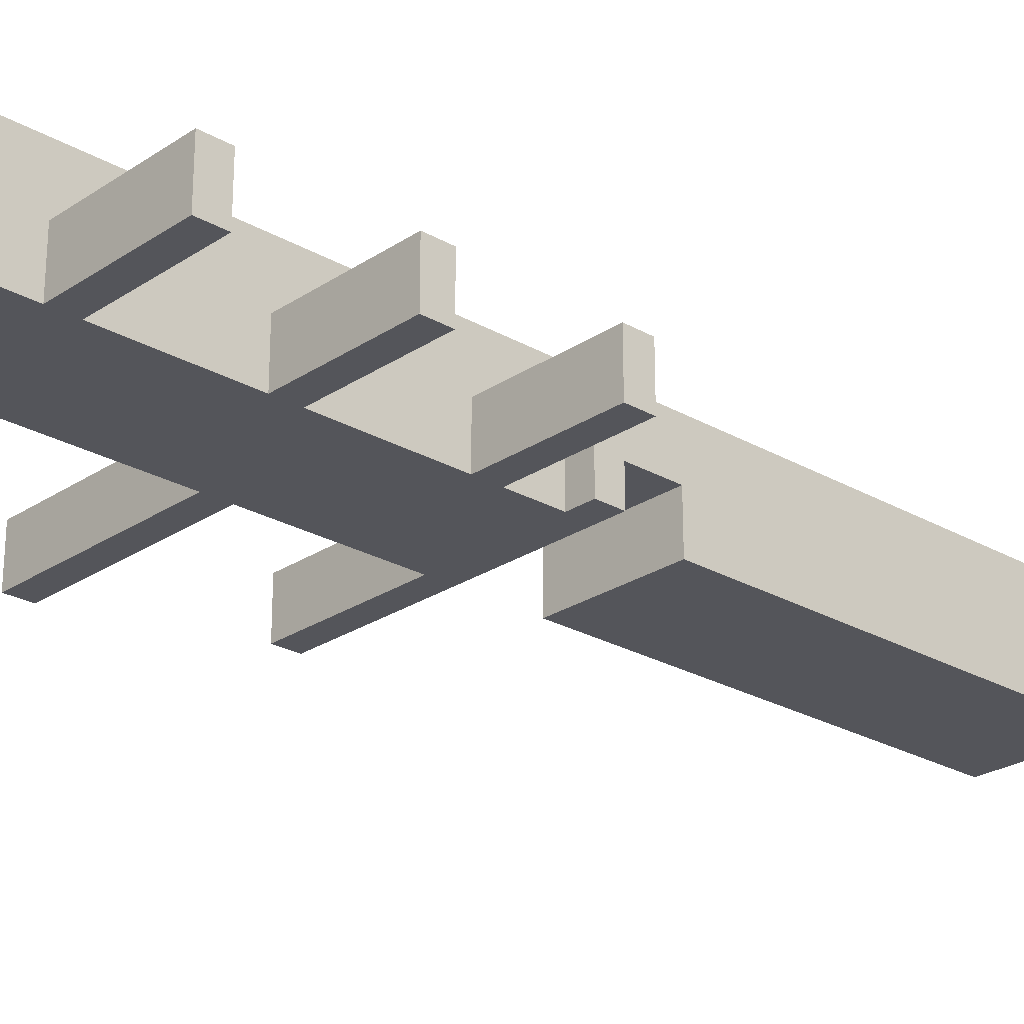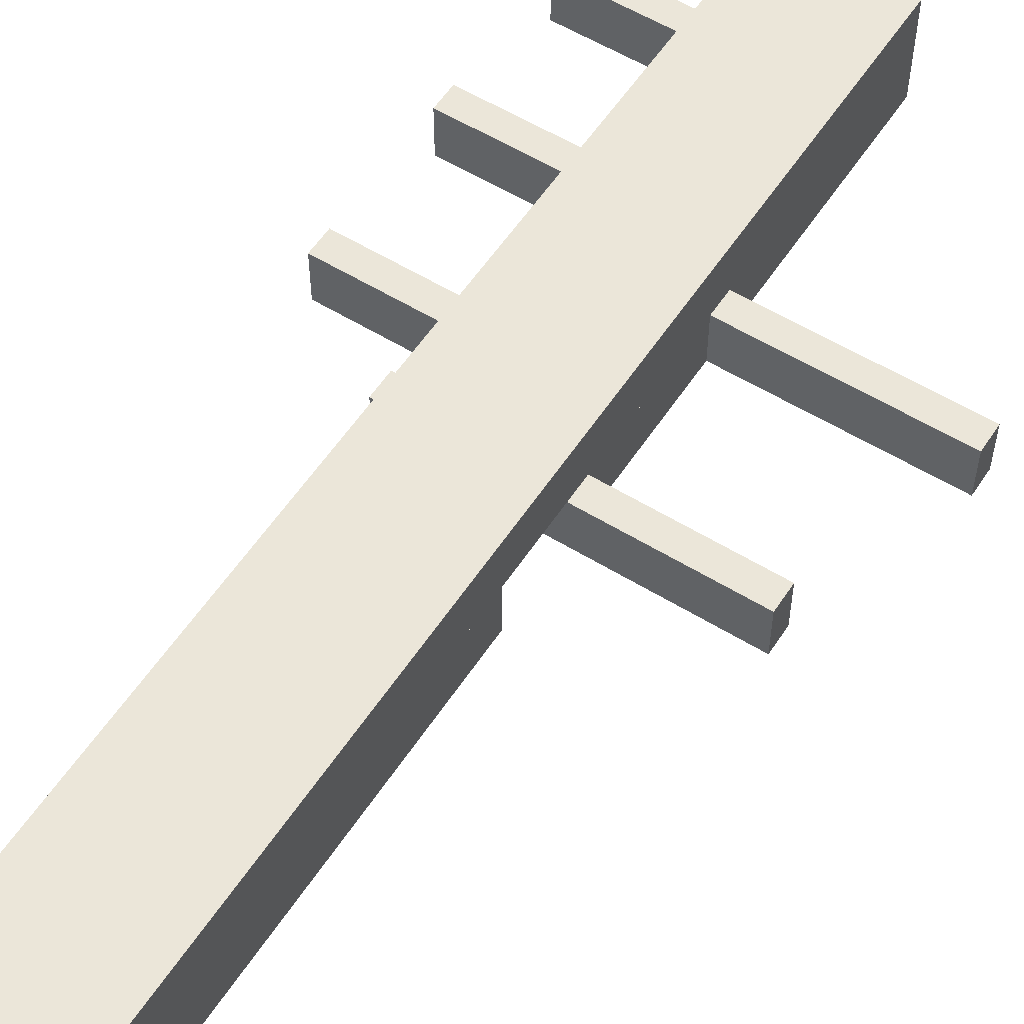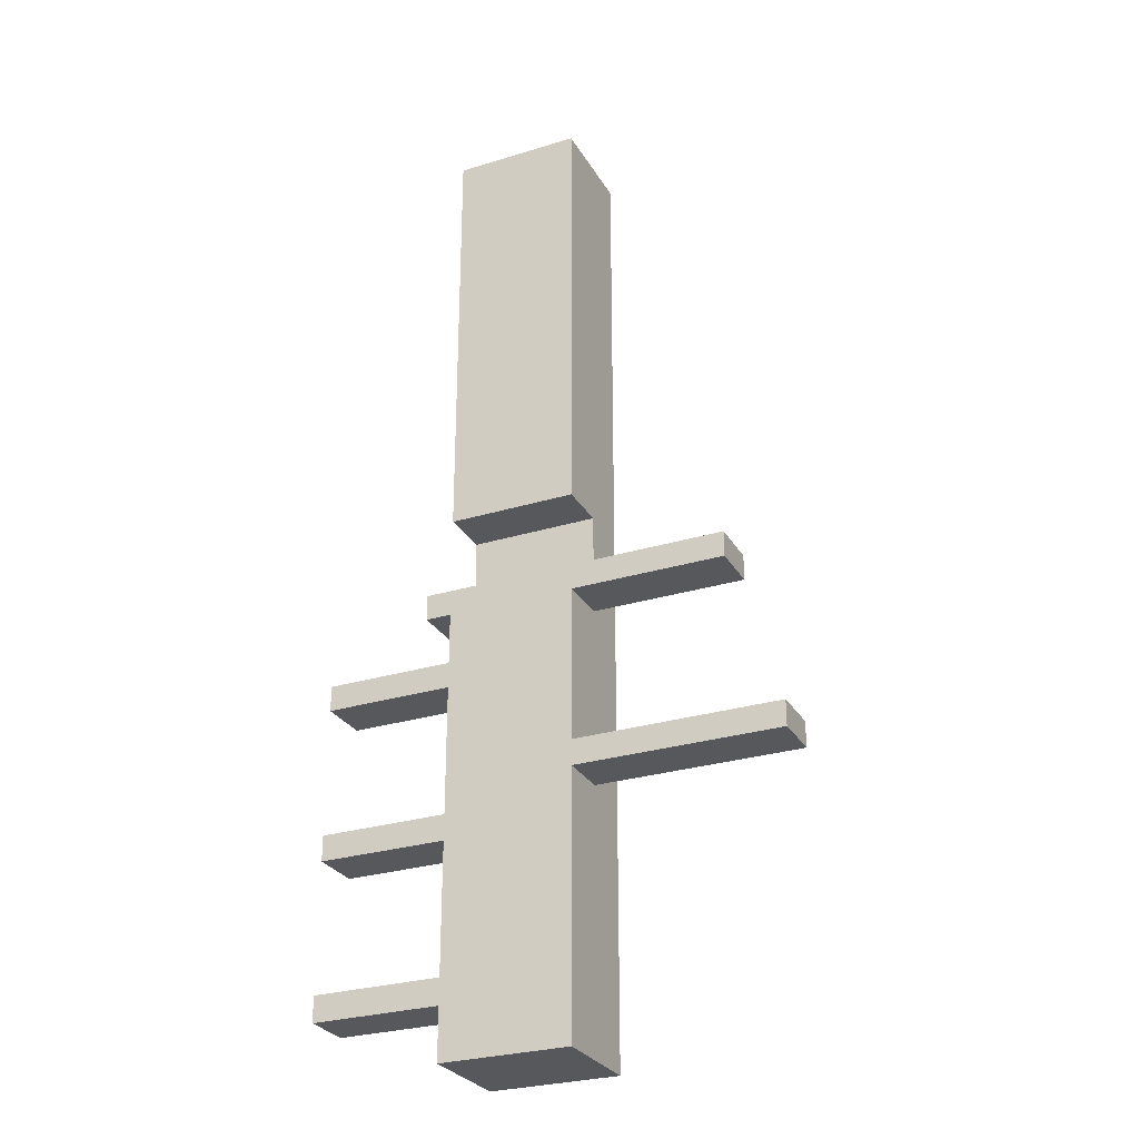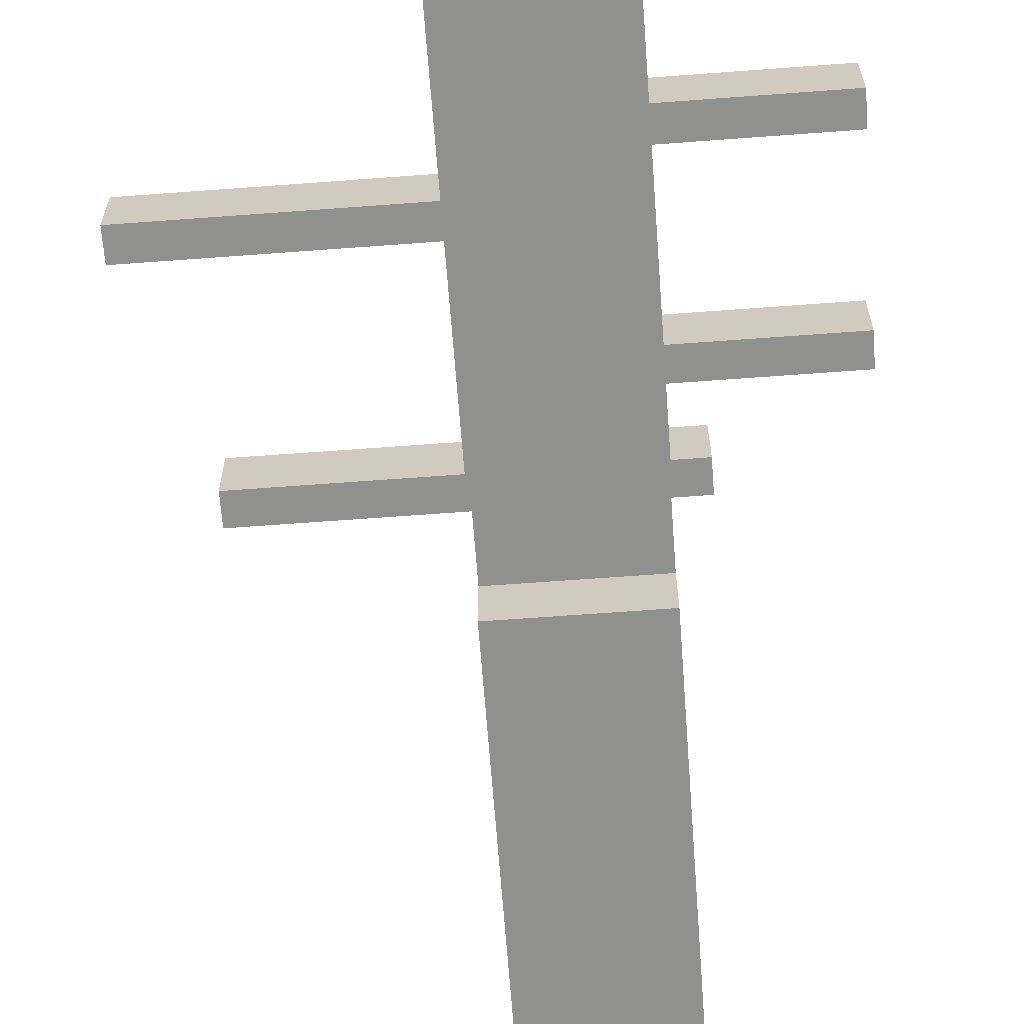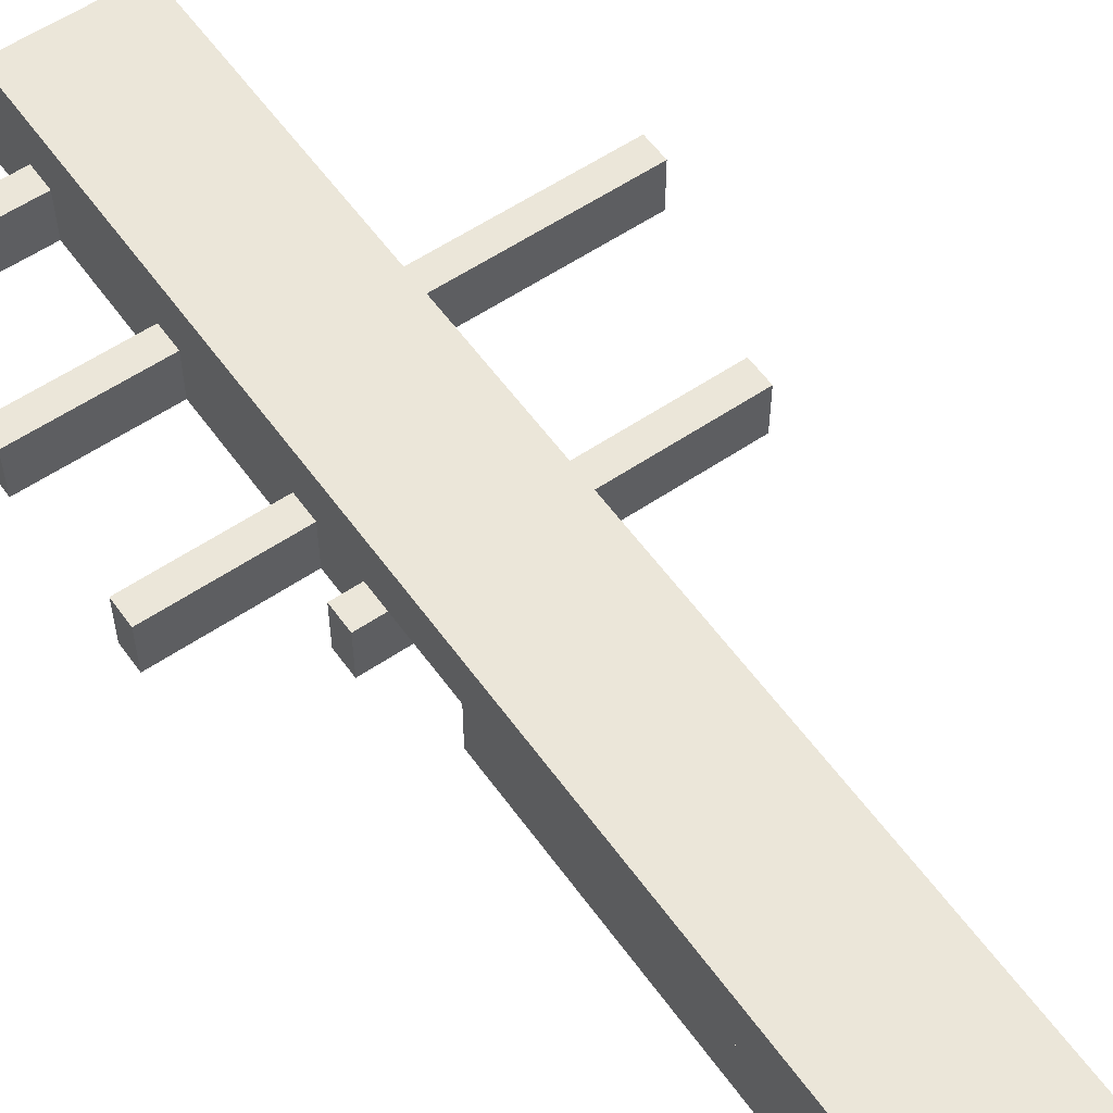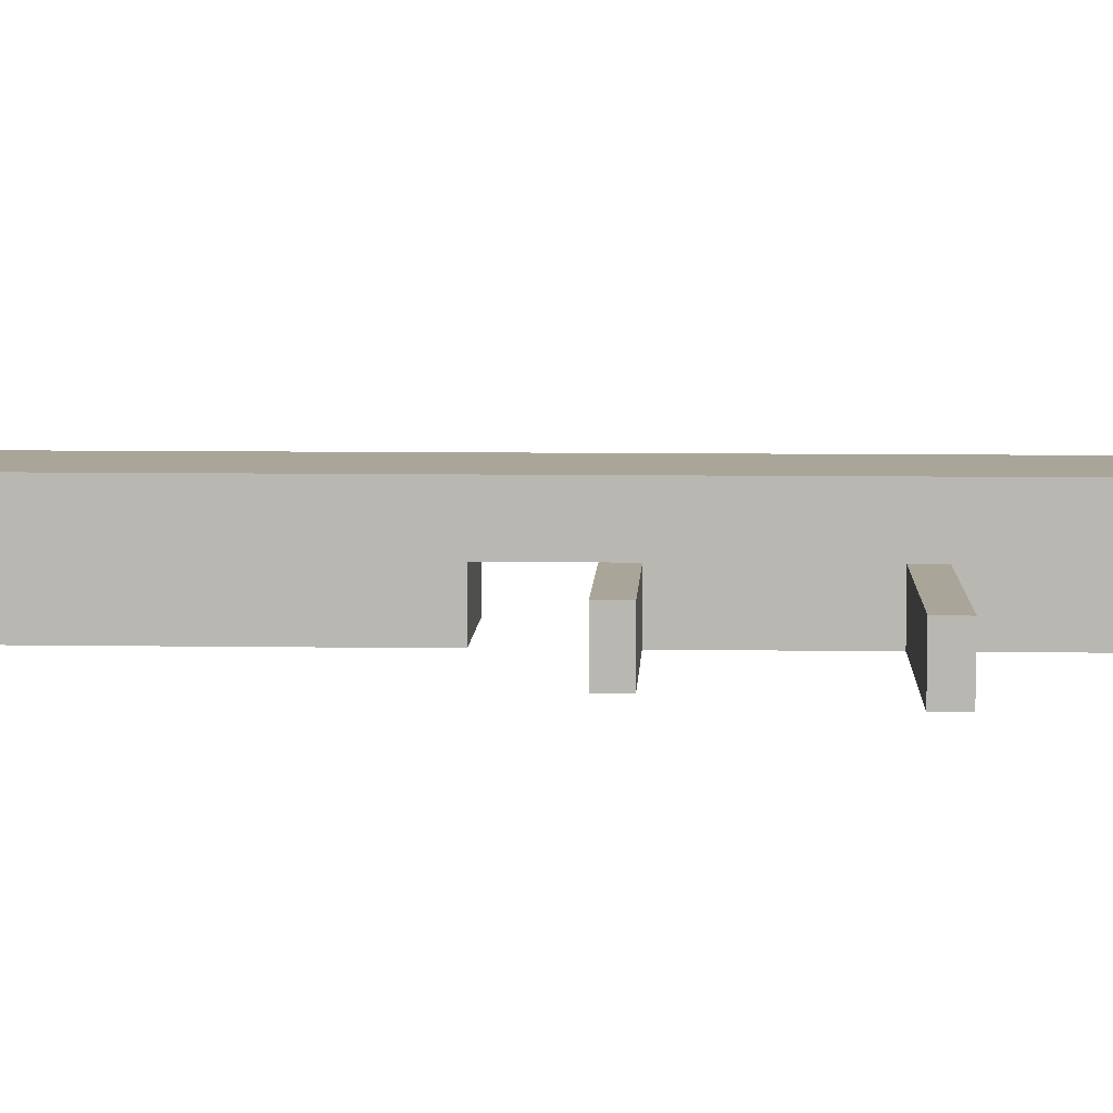
<metadata>
{"format":"obj","ext":"obj","renderer":"f3d","projection":"perspective","resolution":1024,"background":"white","views":[{"elev":-25.0,"azim":47.1,"up":"+Z"},{"elev":56.2,"azim":-147.2,"up":"+Z"},{"elev":-28.3,"azim":-155.2,"up":"+Y"},{"elev":-65.5,"azim":4.3,"up":"+Z"},{"elev":57.2,"azim":144.8,"up":"+Z"},{"elev":7.4,"azim":-87.4,"up":"+Z"}]}
</metadata>
<code>
o Tree_2
g TreeTrunk (5)
v -47 18.92 0.31
v -52 18.92 0.31
v -47 35.92 0.31
v -52 35.92 0.31
v -52 18.92 -1.69
v -52 35.92 -1.69
v -47 18.92 -1.69
v -47 35.92 -1.69
f 3 4 2 1
f 4 6 5 2
f 6 8 7 5
f 8 3 1 7
f 8 6 4 3
f 1 2 5 7
g Branch (2)
v -42 5.92 0.31
v -47 5.92 0.31
v -42 6.92 0.31
v -47 6.92 0.31
v -47 5.92 -1.69
v -47 6.92 -1.69
v -42 5.92 -1.69
v -42 6.92 -1.69
f 11 12 10 9
f 12 14 13 10
f 14 16 15 13
f 16 11 9 15
f 16 14 12 11
f 9 10 13 15
g Branch (1)
v -42 -0.08 0.31
v -47 -0.08 0.31
v -42 0.92 0.31
v -47 0.92 0.31
v -47 -0.08 -1.69
v -47 0.92 -1.69
v -42 -0.08 -1.69
v -42 0.92 -1.69
f 19 20 18 17
f 20 22 21 18
f 22 24 23 21
f 24 19 17 23
f 24 22 20 19
f 17 18 21 23
g TreeTrunk (1)
v -47 -2.08 2.31
v -52 -2.08 2.31
v -47 35.92 2.31
v -52 35.92 2.31
v -52 -2.08 0.31
v -52 35.92 0.31
v -47 -2.08 0.31
v -47 35.92 0.31
f 27 28 26 25
f 28 30 29 26
f 30 32 31 29
f 32 27 25 31
f 32 30 28 27
f 25 26 29 31
g Branch (7)
v -52 7.92 0.31
v -60 7.92 0.31
v -52 8.92 0.31
v -60 8.92 0.31
v -60 7.92 -1.69
v -60 8.92 -1.69
v -52 7.92 -1.69
v -52 8.92 -1.69
f 35 36 34 33
f 36 38 37 34
f 38 40 39 37
f 40 35 33 39
f 40 38 36 35
f 33 34 37 39
g Branch (4)
v -42 11.92 0.31
v -47 11.92 0.31
v -42 12.92 0.31
v -47 12.92 0.31
v -47 11.92 -1.69
v -47 12.92 -1.69
v -42 11.92 -1.69
v -42 12.92 -1.69
f 43 44 42 41
f 44 46 45 42
f 46 48 47 45
f 48 43 41 47
f 48 46 44 43
f 41 42 45 47
g Branch (5)
v -46 14.92 0.31
v -58 14.92 0.31
v -46 15.92 0.31
v -58 15.92 0.31
v -58 14.92 -1.69
v -58 15.92 -1.69
v -46 14.92 -1.69
v -46 15.92 -1.69
f 51 52 50 49
f 52 54 53 50
f 54 56 55 53
f 56 51 49 55
f 56 54 52 51
f 49 50 53 55
g TreeTrunk (4)
v -47 -2.08 0.31
v -52 -2.08 0.31
v -47 14.92 0.31
v -52 14.92 0.31
v -52 -2.08 -1.69
v -52 14.92 -1.69
v -47 -2.08 -1.69
v -47 14.92 -1.69
f 59 60 58 57
f 60 62 61 58
f 62 64 63 61
f 64 59 57 63
f 64 62 60 59
f 57 58 61 63

</code>
